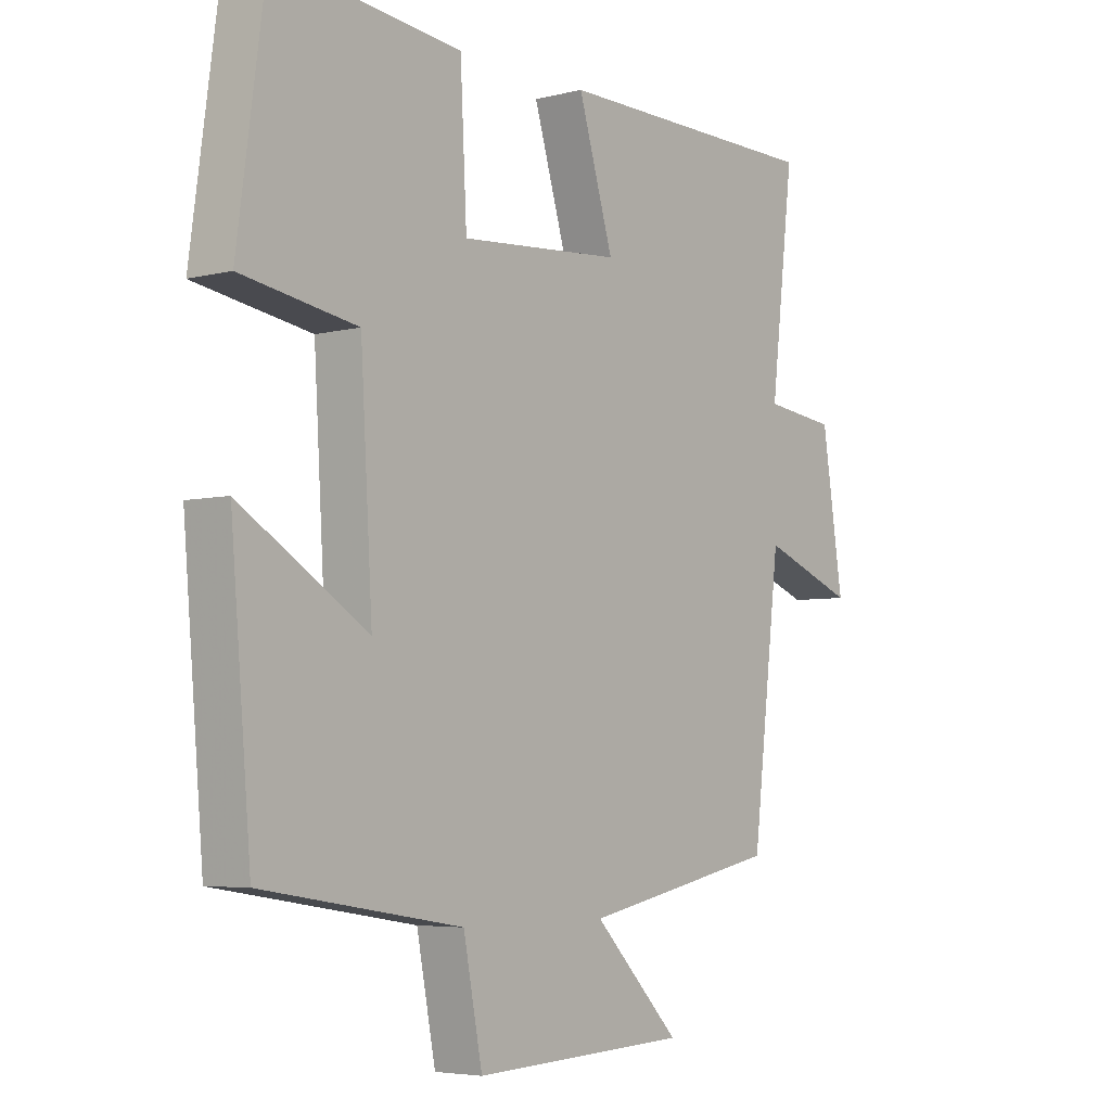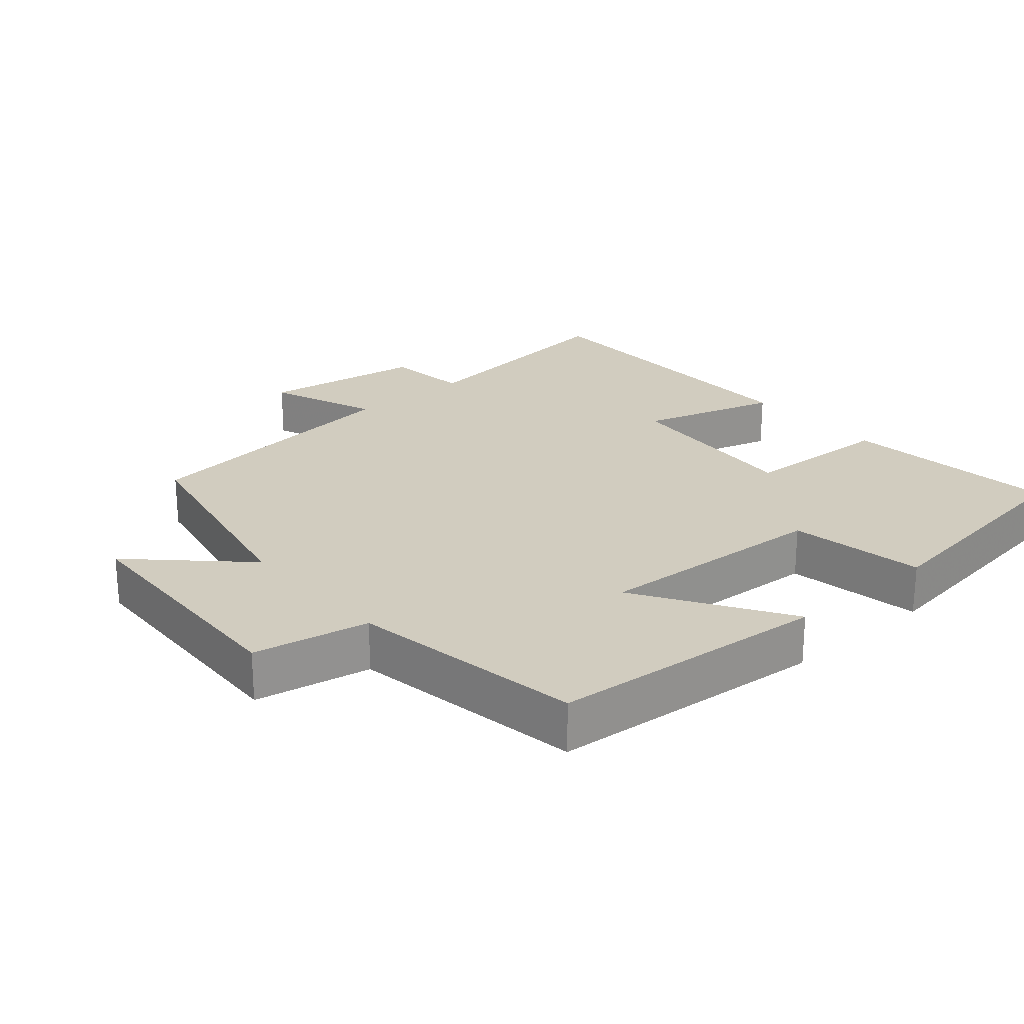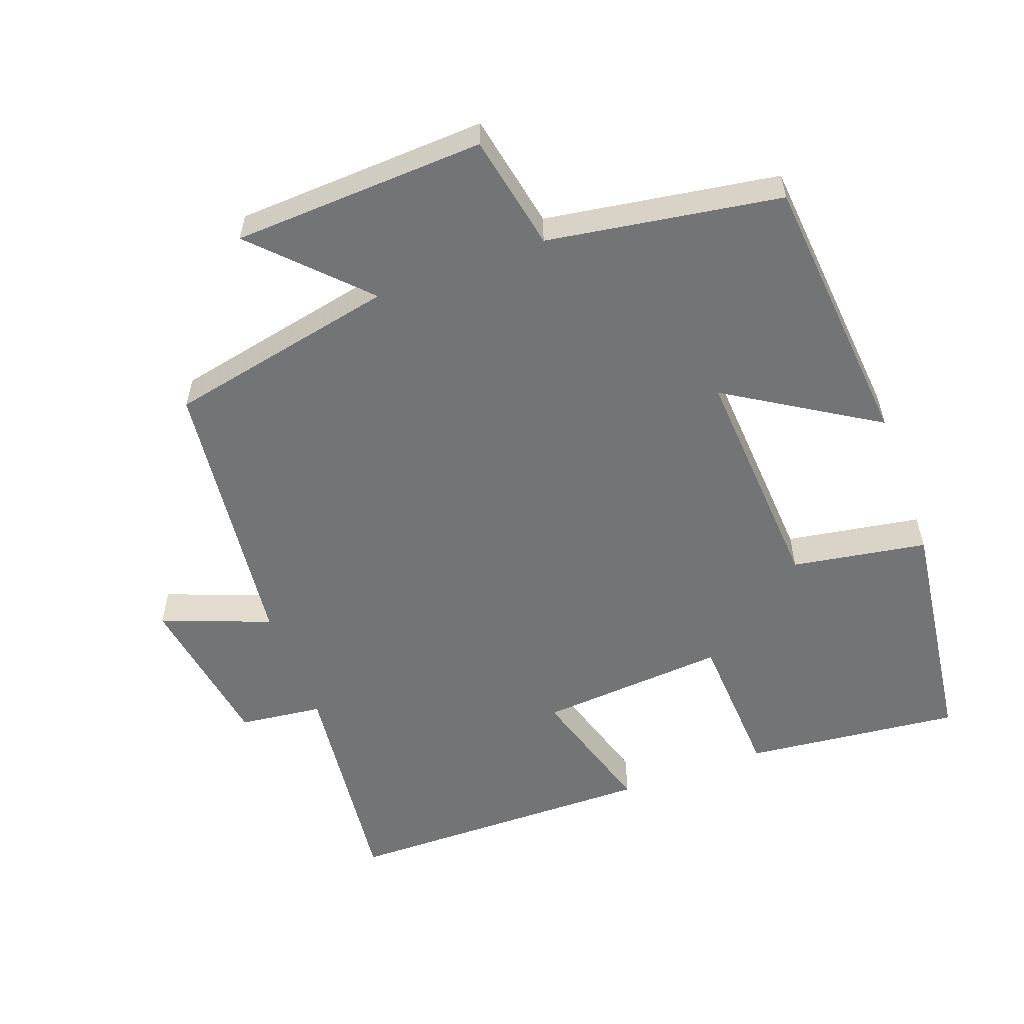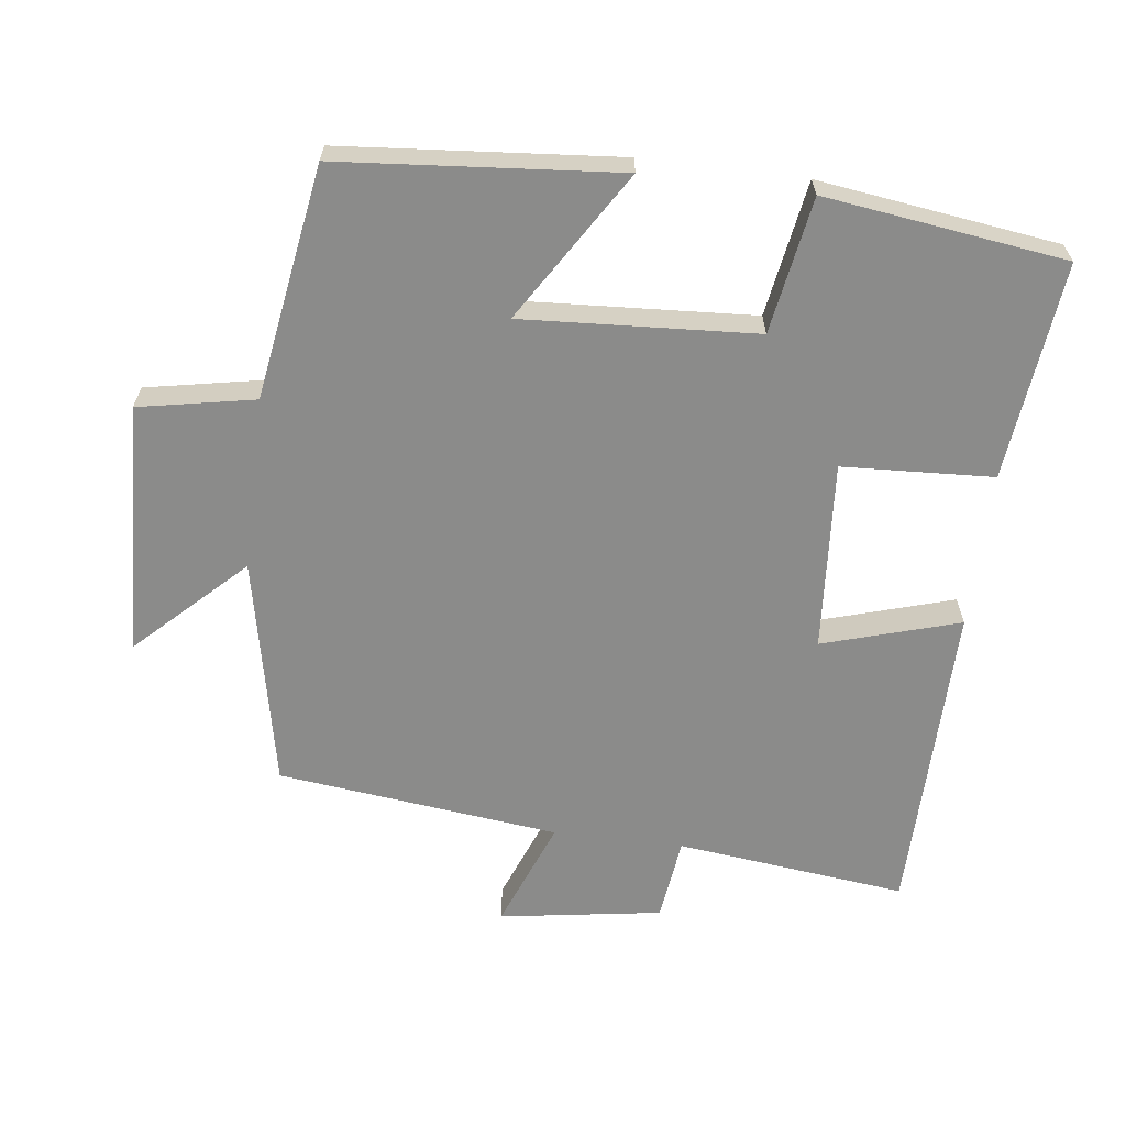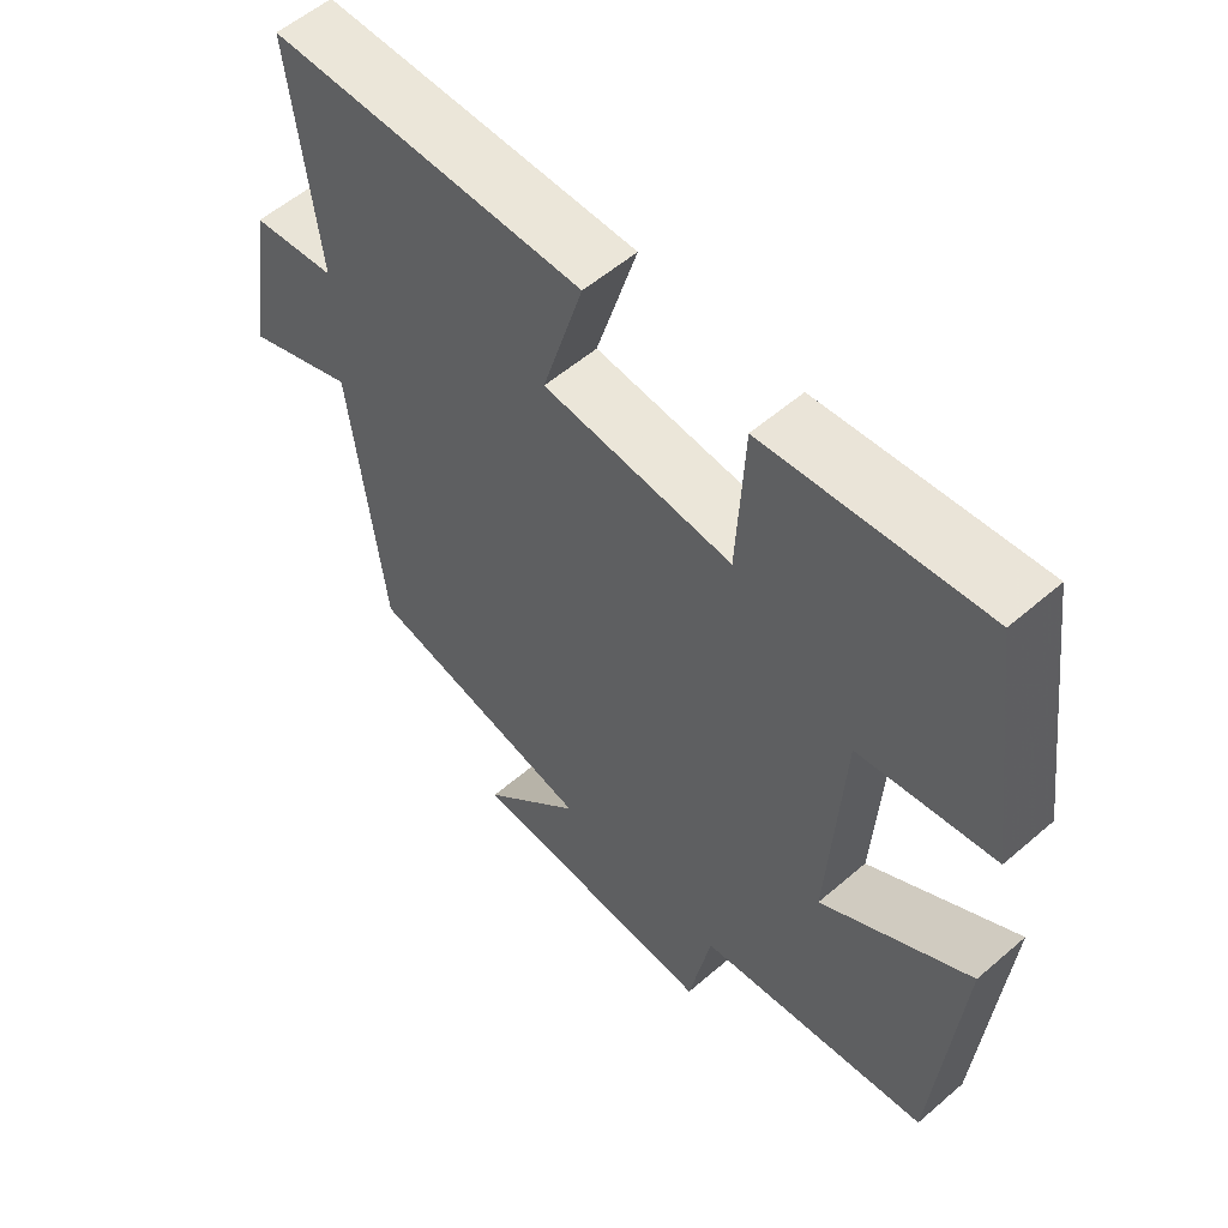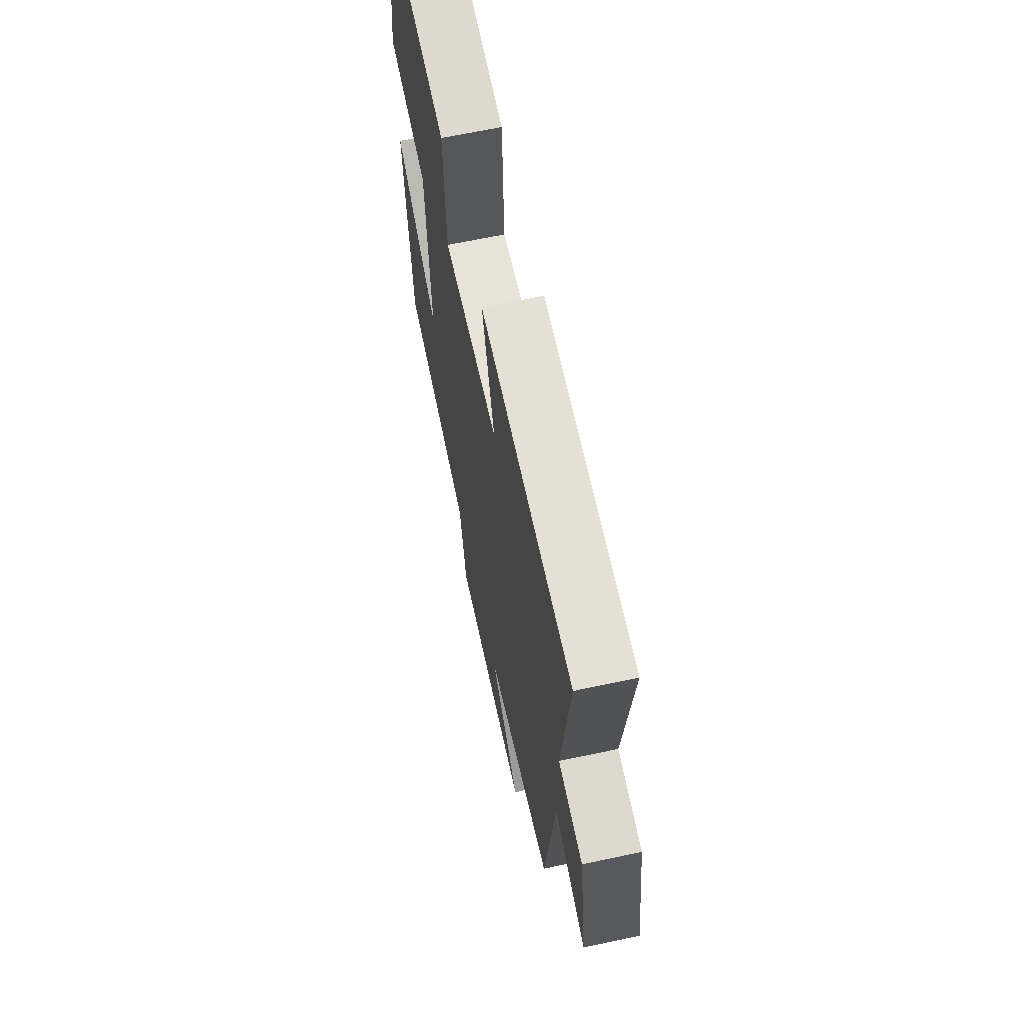
<metadata>
{"format":"obj","ext":"obj","renderer":"f3d","projection":"perspective","resolution":1024,"background":"white","views":[{"elev":-4.9,"azim":-51.4,"up":"+Z"},{"elev":24.1,"azim":-130.9,"up":"+Y"},{"elev":-56.1,"azim":-159.6,"up":"+Y"},{"elev":-63.7,"azim":-97.1,"up":"+Y"},{"elev":56.1,"azim":-132.1,"up":"+Z"},{"elev":65.4,"azim":77.9,"up":"+Z"}]}
</metadata>
<code>
v 0.452 0.07 -0.432
v 0.12 0.07 -0.5
v 0.266 0.07 -0.651
v -0.098 0.07 -0.667
v -0.13 0.07 -0.5
v -0.466 0.07 -0.446
v -0.5 0.07 -0.045
v -0.285 0.07 -0.18
v -0.305 0.07 0.156
v -0.5 0.07 0.189
v -0.453 0.07 0.535
v -0.14 0.07 0.5
v -0.129 0.07 0.283
v 0.143 0.07 0.303
v 0.084 0.07 0.5
v 0.539 0.07 0.494
v 0.5 0.07 0.162
v 0.621 0.07 0.147
v 0.657 0.07 -0.087
v 0.5 0.07 -0.026
v 0.452 0 -0.432
v 0.12 0 -0.5
v 0.266 0 -0.651
v -0.098 0 -0.667
v -0.13 0 -0.5
v -0.466 0 -0.446
v -0.5 0 -0.045
v -0.285 0 -0.18
v -0.305 0 0.156
v -0.5 0 0.189
v -0.453 0 0.535
v -0.14 0 0.5
v -0.129 0 0.283
v 0.143 0 0.303
v 0.084 0 0.5
v 0.539 0 0.494
v 0.5 0 0.162
v 0.621 0 0.147
v 0.657 0 -0.087
v 0.5 0 -0.026
f 17 18 19 20
f 17 20 1 2
f 14 15 16 17
f 13 14 17 2
f 10 11 12 13
f 9 10 13
f 8 9 13 2
f 5 6 7 8
f 5 8 2 3
f 3 4 5
f 40 39 38 37
f 22 21 40 37
f 37 36 35 34
f 22 37 34 33
f 33 32 31 30
f 33 30 29
f 22 33 29 28
f 28 27 26 25
f 23 22 28 25
f 25 24 23
f 1 21 22 2
f 2 22 23 3
f 3 23 24 4
f 4 24 25 5
f 5 25 26 6
f 6 26 27 7
f 7 27 28 8
f 8 28 29 9
f 9 29 30 10
f 10 30 31 11
f 11 31 32 12
f 12 32 33 13
f 13 33 34 14
f 14 34 35 15
f 15 35 36 16
f 16 36 37 17
f 17 37 38 18
f 18 38 39 19
f 19 39 40 20
f 20 40 21 1

</code>
